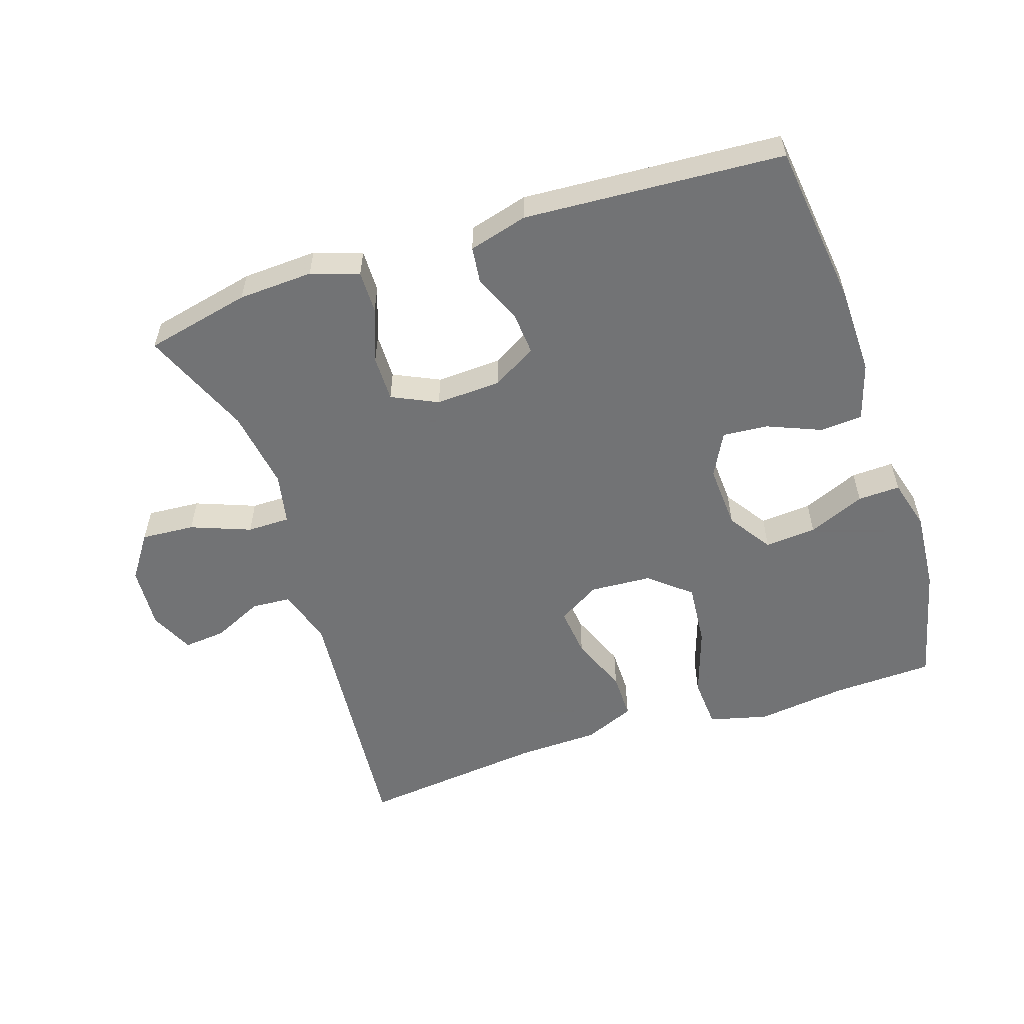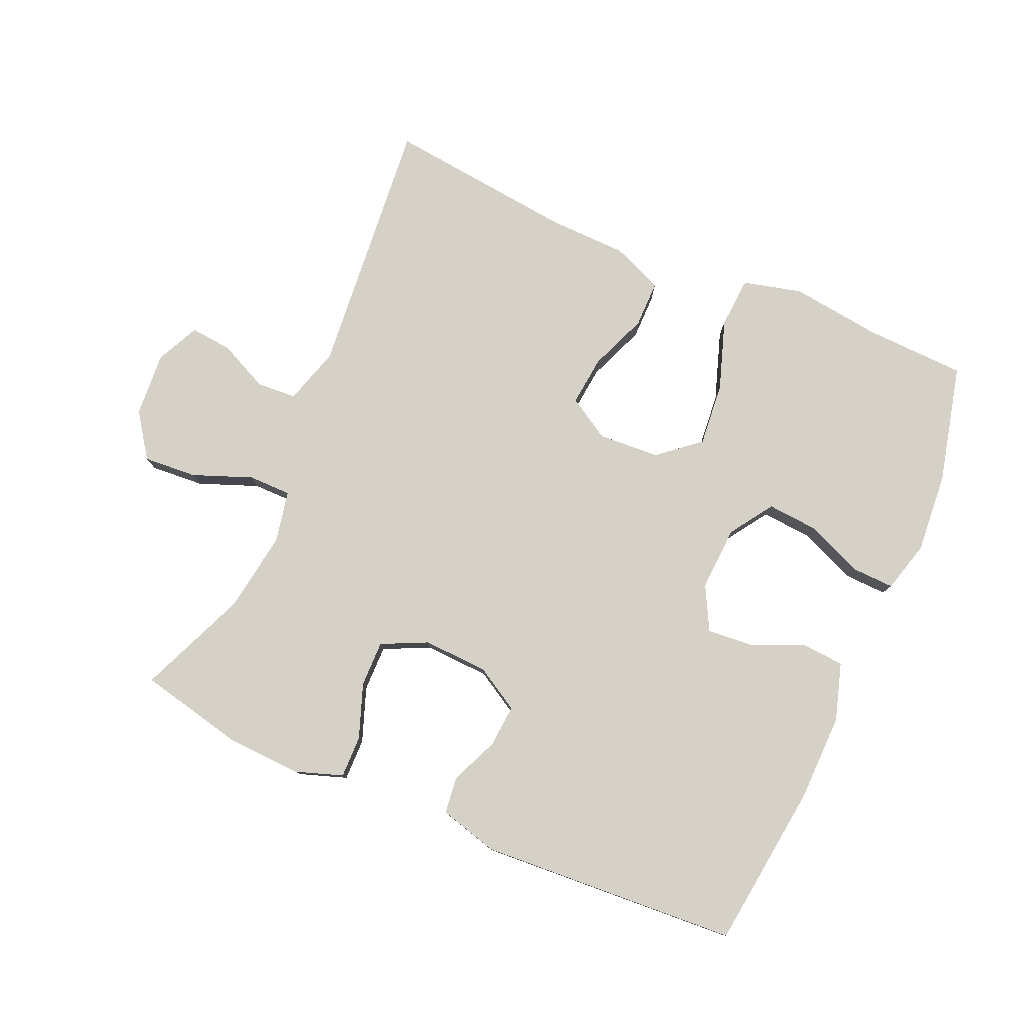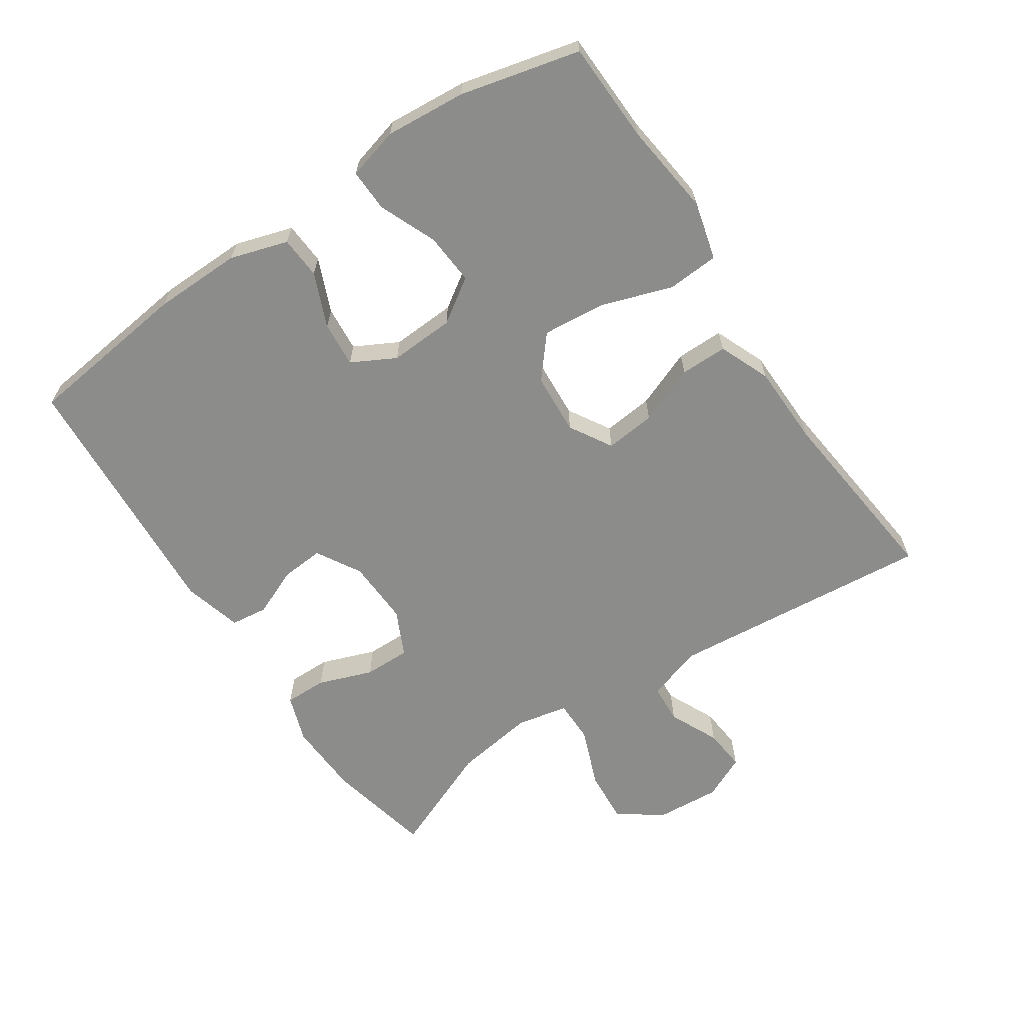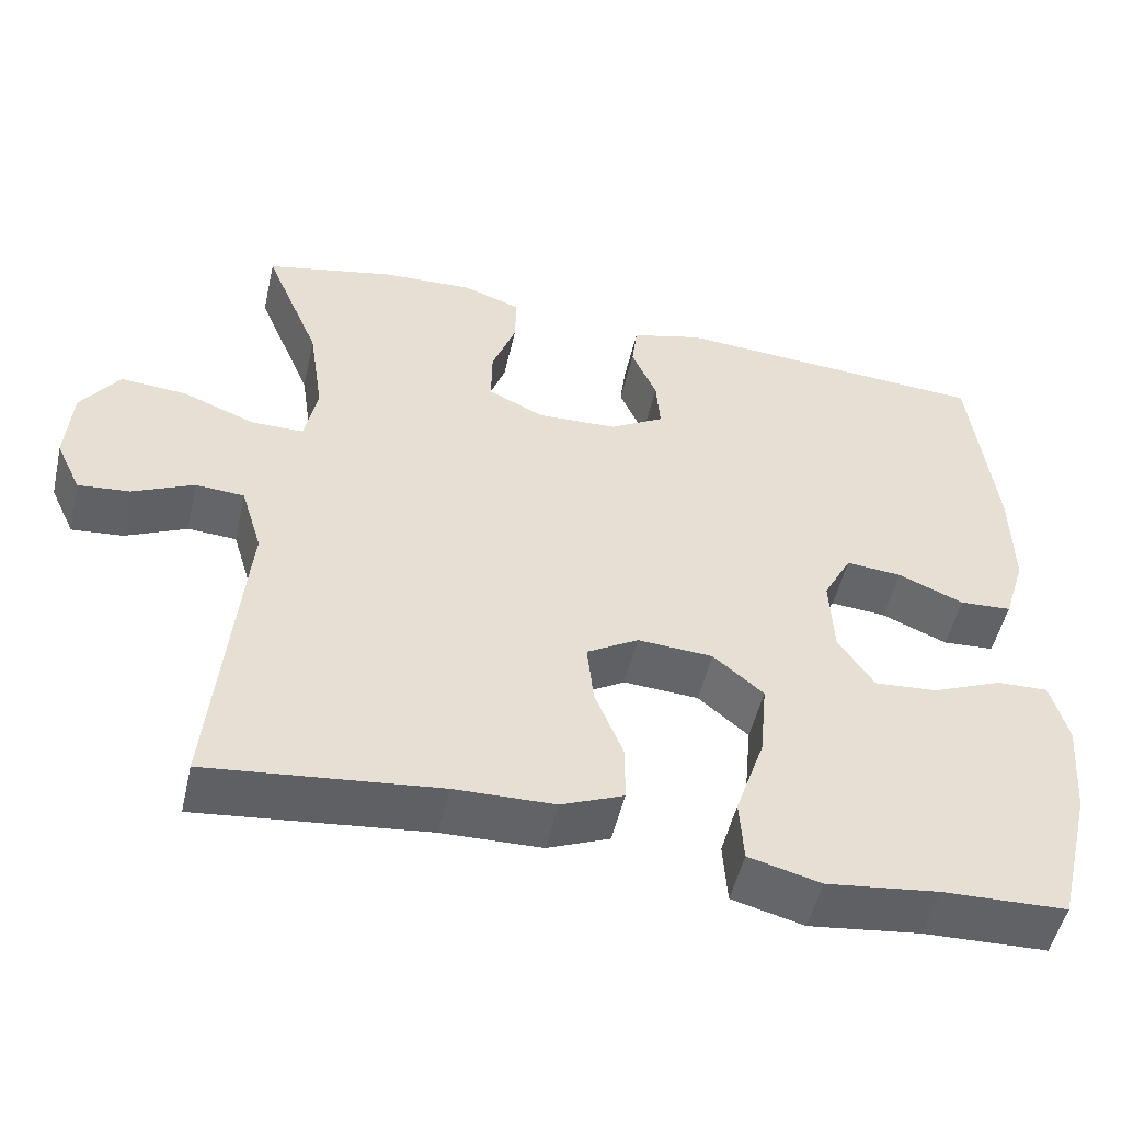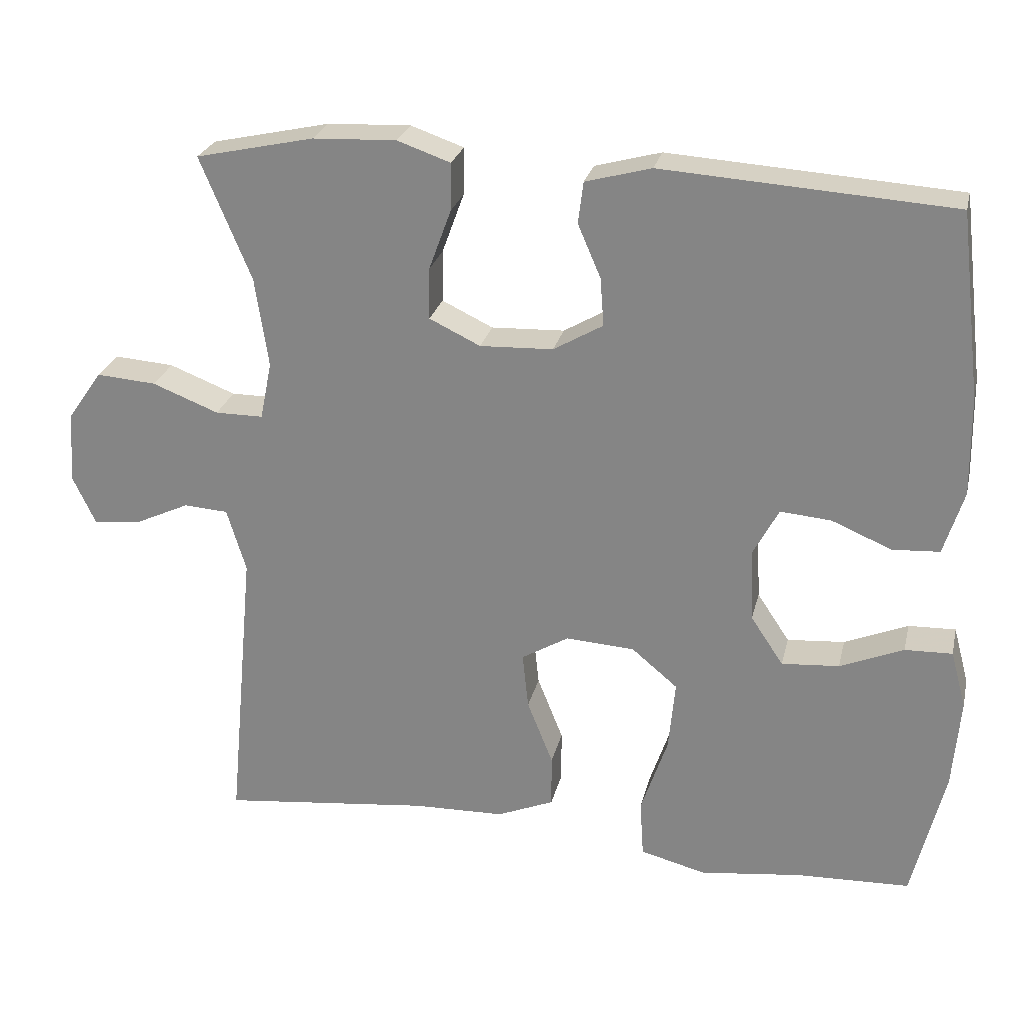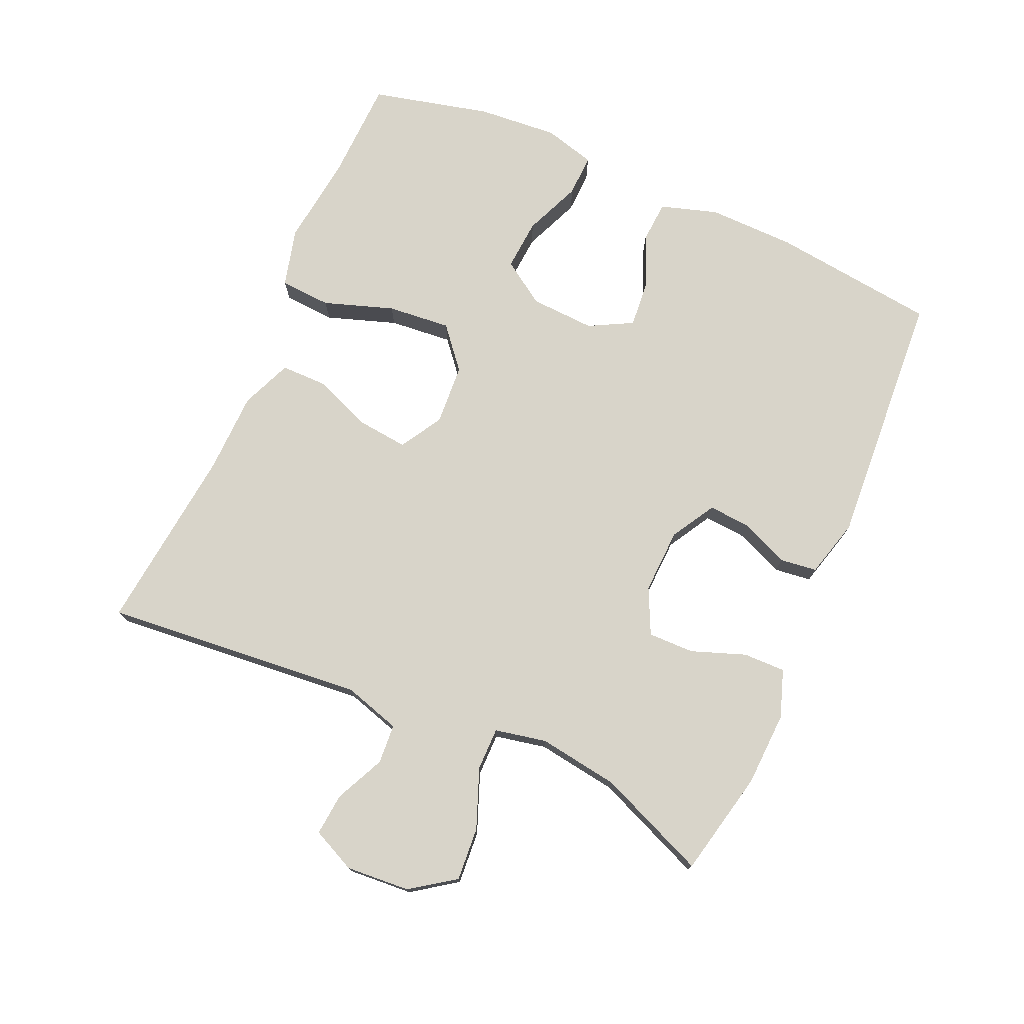
<metadata>
{"format":"obj","ext":"obj","renderer":"f3d","projection":"perspective","resolution":1024,"background":"white","views":[{"elev":-55.7,"azim":18.4,"up":"+Y"},{"elev":79.2,"azim":23.7,"up":"+Y"},{"elev":-64.1,"azim":123.8,"up":"+Y"},{"elev":-51.0,"azim":-12.9,"up":"+Z"},{"elev":25.6,"azim":12.9,"up":"+Z"},{"elev":75.4,"azim":-66.2,"up":"+Y"}]}
</metadata>
<code>
v 0.5 0.07 0.5
v 0.53 0.07 0.25
v 0.532 0.07 0.117
v 0.505 0.07 0.03
v 0.441 0.07 0.026
v 0.36 0.07 0.06
v 0.291 0.07 0.066
v 0.256 0.07 0
v 0.261 0.07 -0.098
v 0.305 0.07 -0.164
v 0.383 0.07 -0.158
v 0.469 0.07 -0.122
v 0.533 0.07 -0.12
v 0.554 0.07 -0.198
v 0.544 0.07 -0.32
v 0.5 0.07 -0.5
v 0.347 0.07 -0.505
v 0.209 0.07 -0.522
v 0.12 0.07 -0.499
v 0.115 0.07 -0.421
v 0.151 0.07 -0.315
v 0.16 0.07 -0.219
v 0.098 0.07 -0.167
v 0.005 0.07 -0.161
v -0.059 0.07 -0.199
v -0.051 0.07 -0.275
v -0.016 0.07 -0.363
v -0.016 0.07 -0.434
v -0.093 0.07 -0.466
v -0.216 0.07 -0.469
v -0.5 0.07 -0.5
v -0.463 0.07 -0.104
v -0.489 0.07 -0.018
v -0.549 0.07 -0.014
v -0.624 0.07 -0.049
v -0.688 0.07 -0.055
v -0.719 0.07 0.011
v -0.712 0.07 0.108
v -0.665 0.07 0.175
v -0.584 0.07 0.169
v -0.494 0.07 0.134
v -0.429 0.07 0.134
v -0.413 0.07 0.212
v -0.431 0.07 0.334
v -0.5 0.07 0.5
v -0.34 0.07 0.535
v -0.227 0.07 0.54
v -0.155 0.07 0.515
v -0.156 0.07 0.451
v -0.186 0.07 0.369
v -0.187 0.07 0.299
v -0.118 0.07 0.266
v -0.019 0.07 0.27
v 0.048 0.07 0.309
v 0.043 0.07 0.374
v 0.012 0.07 0.446
v 0.019 0.07 0.502
v 0.108 0.07 0.526
v 0.5 0 0.5
v 0.53 0 0.25
v 0.532 0 0.117
v 0.505 0 0.03
v 0.441 0 0.026
v 0.36 0 0.06
v 0.291 0 0.066
v 0.256 0 0
v 0.261 0 -0.098
v 0.305 0 -0.164
v 0.383 0 -0.158
v 0.469 0 -0.122
v 0.533 0 -0.12
v 0.554 0 -0.198
v 0.544 0 -0.32
v 0.5 0 -0.5
v 0.347 0 -0.505
v 0.209 0 -0.522
v 0.12 0 -0.499
v 0.115 0 -0.421
v 0.151 0 -0.315
v 0.16 0 -0.219
v 0.098 0 -0.167
v 0.005 0 -0.161
v -0.059 0 -0.199
v -0.051 0 -0.275
v -0.016 0 -0.363
v -0.016 0 -0.434
v -0.093 0 -0.466
v -0.216 0 -0.469
v -0.5 0 -0.5
v -0.463 0 -0.104
v -0.489 0 -0.018
v -0.549 0 -0.014
v -0.624 0 -0.049
v -0.688 0 -0.055
v -0.719 0 0.011
v -0.712 0 0.108
v -0.665 0 0.175
v -0.584 0 0.169
v -0.494 0 0.134
v -0.429 0 0.134
v -0.413 0 0.212
v -0.431 0 0.334
v -0.5 0 0.5
v -0.34 0 0.535
v -0.227 0 0.54
v -0.155 0 0.515
v -0.156 0 0.451
v -0.186 0 0.369
v -0.187 0 0.299
v -0.118 0 0.266
v -0.019 0 0.27
v 0.048 0 0.309
v 0.043 0 0.374
v 0.012 0 0.446
v 0.019 0 0.502
v 0.108 0 0.526
f 55 56 57 58
f 54 55 58 1
f 53 54 1 2
f 52 53 2 3
f 47 48 49 50
f 47 50 51
f 44 45 46 47
f 43 44 47 51
f 42 43 51 52
f 38 39 40 41
f 38 41 42
f 37 38 42
f 34 35 36 37
f 33 34 37 42
f 32 33 42 52
f 30 31 32 52
f 26 27 28 29
f 25 26 29 30
f 18 19 20 21
f 17 18 21 22
f 16 17 22
f 15 16 22 23
f 11 12 13 14
f 10 11 14 15
f 3 4 5 6
f 3 6 7
f 52 3 7
f 25 30 52
f 24 25 52 7
f 23 24 7 8
f 10 15 23
f 9 10 23
f 8 9 23
f 116 115 114 113
f 59 116 113 112
f 60 59 112 111
f 61 60 111 110
f 108 107 106 105
f 109 108 105
f 105 104 103 102
f 109 105 102 101
f 110 109 101 100
f 99 98 97 96
f 100 99 96
f 100 96 95
f 95 94 93 92
f 100 95 92 91
f 110 100 91 90
f 110 90 89 88
f 87 86 85 84
f 88 87 84 83
f 79 78 77 76
f 80 79 76 75
f 80 75 74
f 81 80 74 73
f 72 71 70 69
f 73 72 69 68
f 64 63 62 61
f 65 64 61
f 65 61 110
f 110 88 83
f 65 110 83 82
f 66 65 82 81
f 81 73 68
f 81 68 67
f 81 67 66
f 1 59 60 2
f 2 60 61 3
f 3 61 62 4
f 4 62 63 5
f 5 63 64 6
f 6 64 65 7
f 7 65 66 8
f 8 66 67 9
f 9 67 68 10
f 10 68 69 11
f 11 69 70 12
f 12 70 71 13
f 13 71 72 14
f 14 72 73 15
f 15 73 74 16
f 16 74 75 17
f 17 75 76 18
f 18 76 77 19
f 19 77 78 20
f 20 78 79 21
f 21 79 80 22
f 22 80 81 23
f 23 81 82 24
f 24 82 83 25
f 25 83 84 26
f 26 84 85 27
f 27 85 86 28
f 28 86 87 29
f 29 87 88 30
f 30 88 89 31
f 31 89 90 32
f 32 90 91 33
f 33 91 92 34
f 34 92 93 35
f 35 93 94 36
f 36 94 95 37
f 37 95 96 38
f 38 96 97 39
f 39 97 98 40
f 40 98 99 41
f 41 99 100 42
f 42 100 101 43
f 43 101 102 44
f 44 102 103 45
f 45 103 104 46
f 46 104 105 47
f 47 105 106 48
f 48 106 107 49
f 49 107 108 50
f 50 108 109 51
f 51 109 110 52
f 52 110 111 53
f 53 111 112 54
f 54 112 113 55
f 55 113 114 56
f 56 114 115 57
f 57 115 116 58
f 58 116 59 1

</code>
